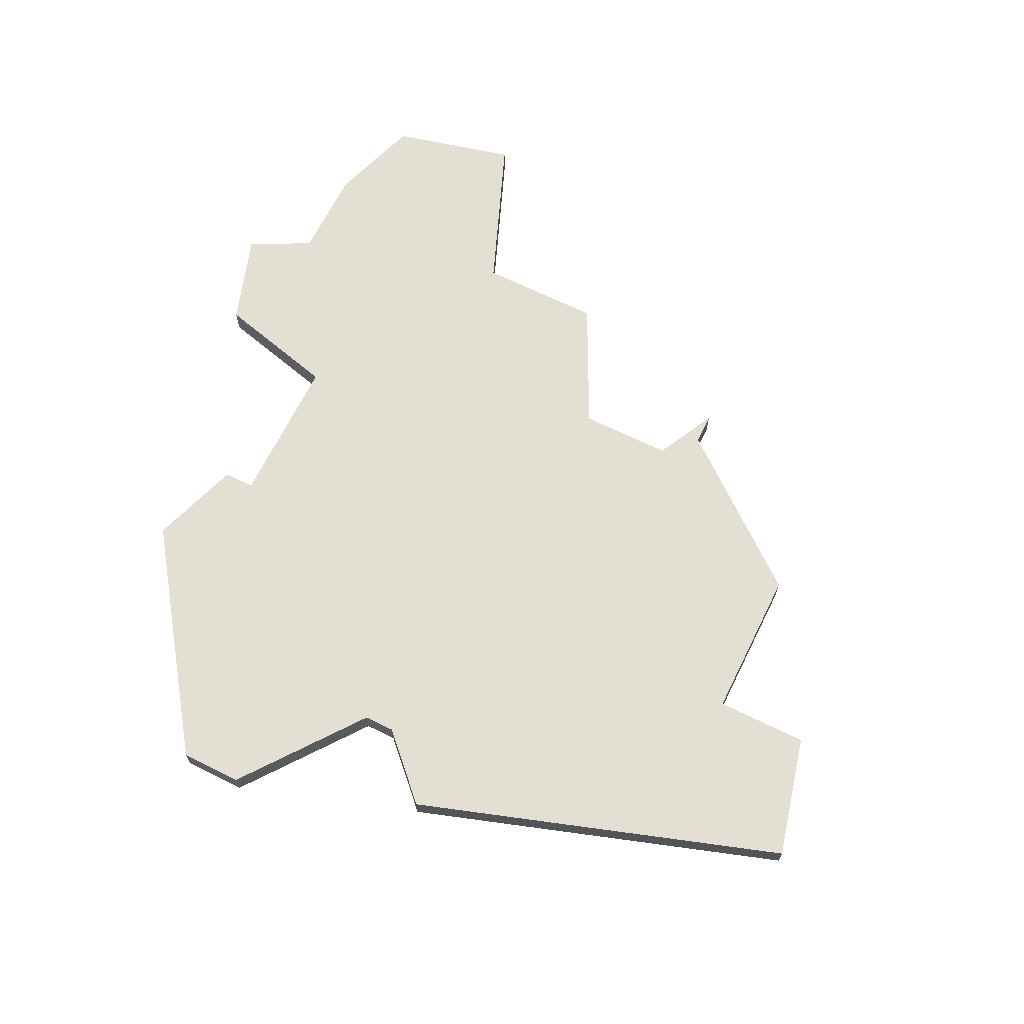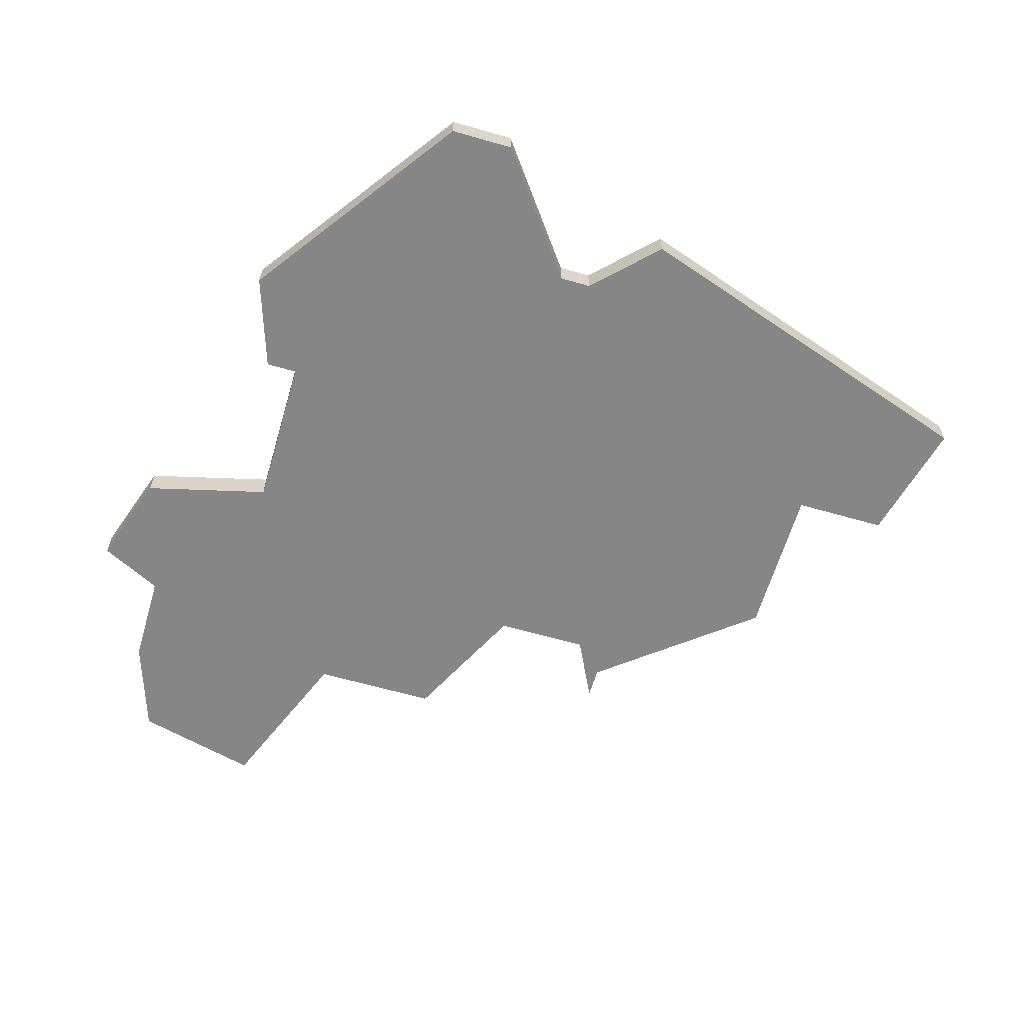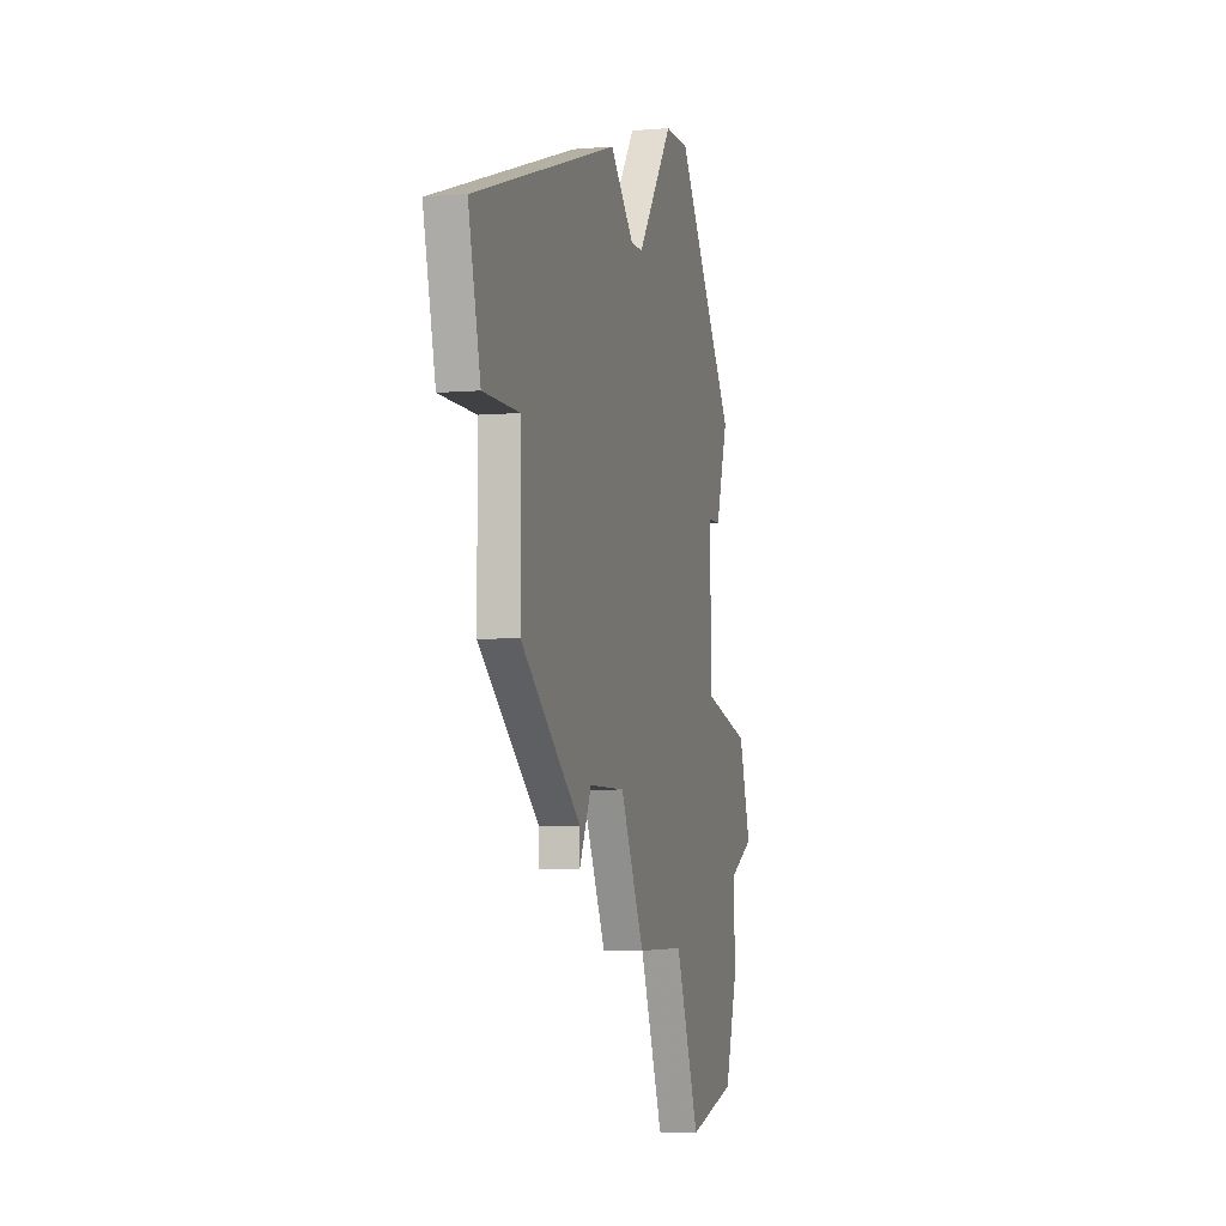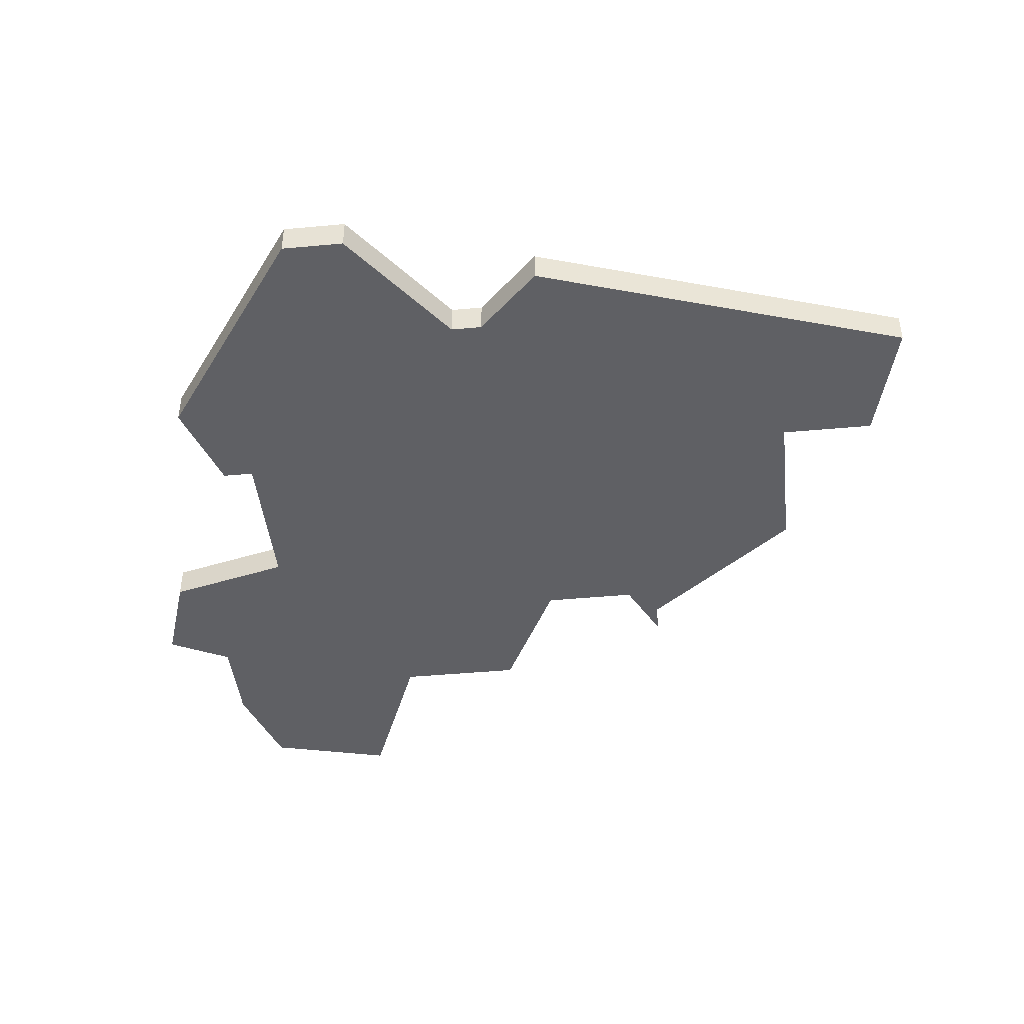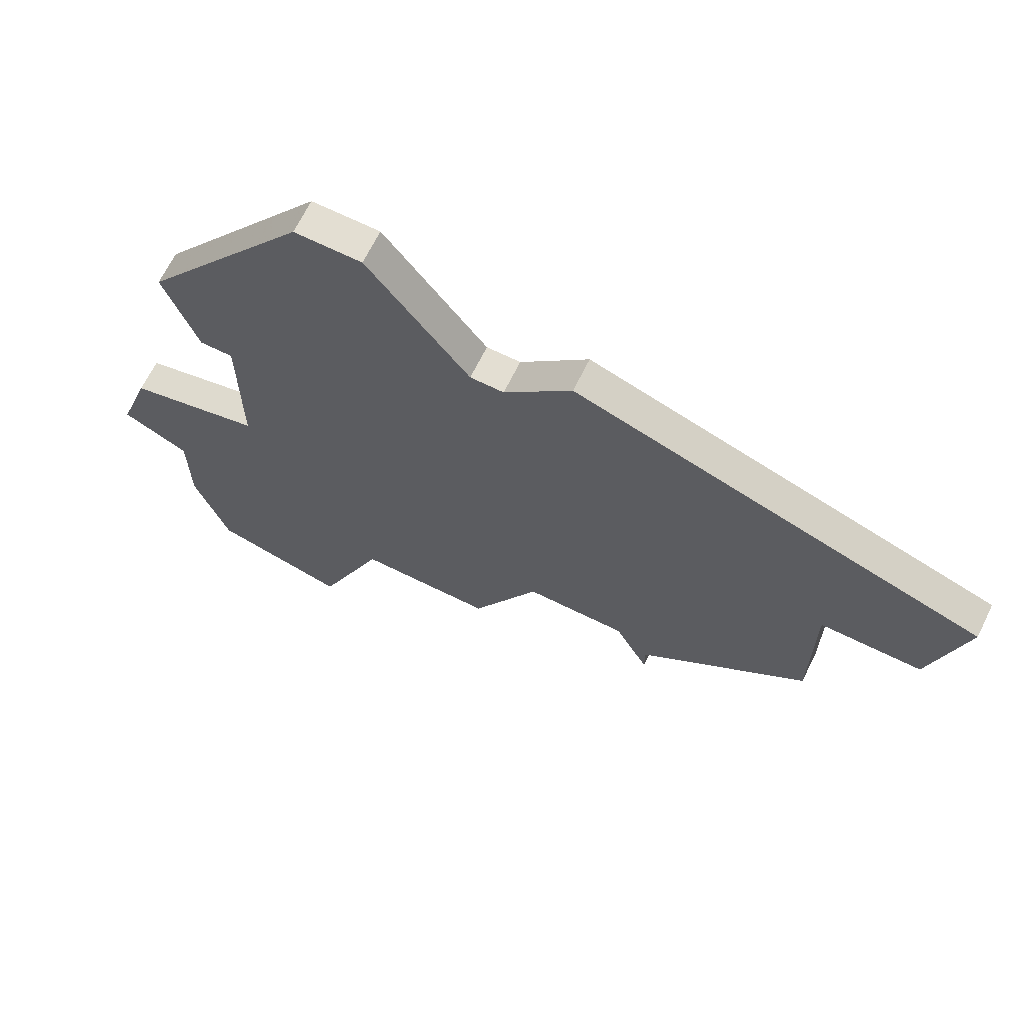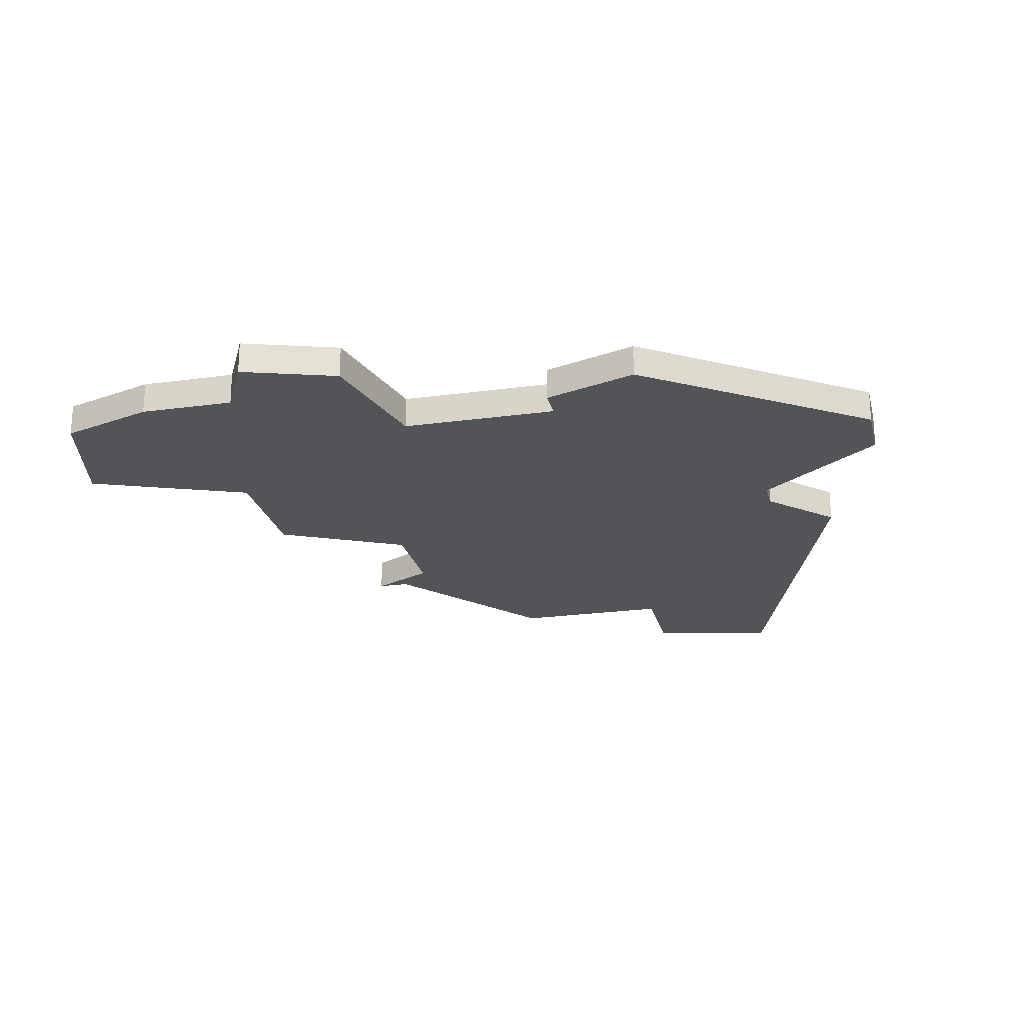
<metadata>
{"format":"obj","ext":"obj","renderer":"f3d","projection":"perspective","resolution":1024,"background":"white","views":[{"elev":66.7,"azim":-153.7,"up":"+Z"},{"elev":-62.0,"azim":163.7,"up":"+Z"},{"elev":-5.5,"azim":-75.4,"up":"+Y"},{"elev":-43.8,"azim":-173.8,"up":"+Z"},{"elev":67.7,"azim":-153.7,"up":"+Y"},{"elev":-23.0,"azim":103.2,"up":"+Z"}]}
</metadata>
<code>
v 3550 -834 0
v 3550 -834 1
v 3558 -843 0
v 3558 -843 1
v 3541 -826 0
v 3541 -826 1
v 3541 -831 0
v 3541 -831 1
v 3549 -818 0
v 3549 -818 1
v 3557 -816 0
v 3557 -816 1
v 3565 -835 0
v 3565 -835 1
v 3556 -838 0
v 3556 -838 1
v 3564 -832 0
v 3564 -832 1
v 3547 -834 0
v 3547 -834 1
v 3555 -816 0
v 3555 -816 1
v 3563 -836 0
v 3563 -836 1
v 3563 -839 0
v 3563 -839 1
v 3538 -826 0
v 3538 -826 1
v 3546 -835 0
v 3546 -835 1
v 3546 -836 0
v 3546 -836 1
v 3562 -823 0
v 3562 -823 1
v 3562 -842 0
v 3562 -842 1
v 3537 -822 0
v 3537 -822 1
v 3561 -826 0
v 3561 -826 1
v 3552 -820 0
v 3552 -820 1
v 3552 -838 0
v 3552 -838 1
v 3560 -826 0
v 3560 -826 1
v 3560 -831 0
v 3560 -831 1
v 3551 -820 0
v 3551 -820 1
f 19 31 29
f 19 29 7
f 45 1 41
f 5 19 7
f 1 19 49
f 5 27 37
f 9 5 37
f 5 9 49
f 19 5 49
f 49 41 1
f 15 43 1
f 35 3 15
f 25 35 15
f 47 23 15
f 15 23 25
f 13 23 17
f 11 41 21
f 45 47 1
f 45 41 33
f 45 33 39
f 41 11 33
f 17 23 47
f 47 15 1
f 30 32 20
f 8 30 20
f 42 2 46
f 8 20 6
f 50 20 2
f 38 28 6
f 38 6 10
f 50 10 6
f 50 6 20
f 2 42 50
f 2 44 16
f 16 4 36
f 16 36 26
f 16 24 48
f 26 24 16
f 18 24 14
f 22 42 12
f 2 48 46
f 34 42 46
f 40 34 46
f 34 12 42
f 48 24 18
f 2 16 48
f 38 10 37
f 37 10 9
f 28 38 27
f 27 38 37
f 6 28 5
f 5 28 27
f 8 6 7
f 7 6 5
f 30 8 29
f 29 8 7
f 32 30 31
f 31 30 29
f 20 32 19
f 19 32 31
f 2 20 1
f 1 20 19
f 44 2 43
f 43 2 1
f 16 44 15
f 15 44 43
f 4 16 3
f 3 16 15
f 36 4 35
f 35 4 3
f 26 36 25
f 25 36 35
f 24 26 23
f 23 26 25
f 14 24 13
f 13 24 23
f 18 14 17
f 17 14 13
f 48 18 47
f 47 18 17
f 46 48 45
f 45 48 47
f 40 46 39
f 39 46 45
f 34 40 33
f 33 40 39
f 12 34 11
f 11 34 33
f 22 12 21
f 21 12 11
f 42 22 41
f 41 22 21
f 10 50 9
f 9 50 49
f 50 42 49
f 49 42 41

</code>
